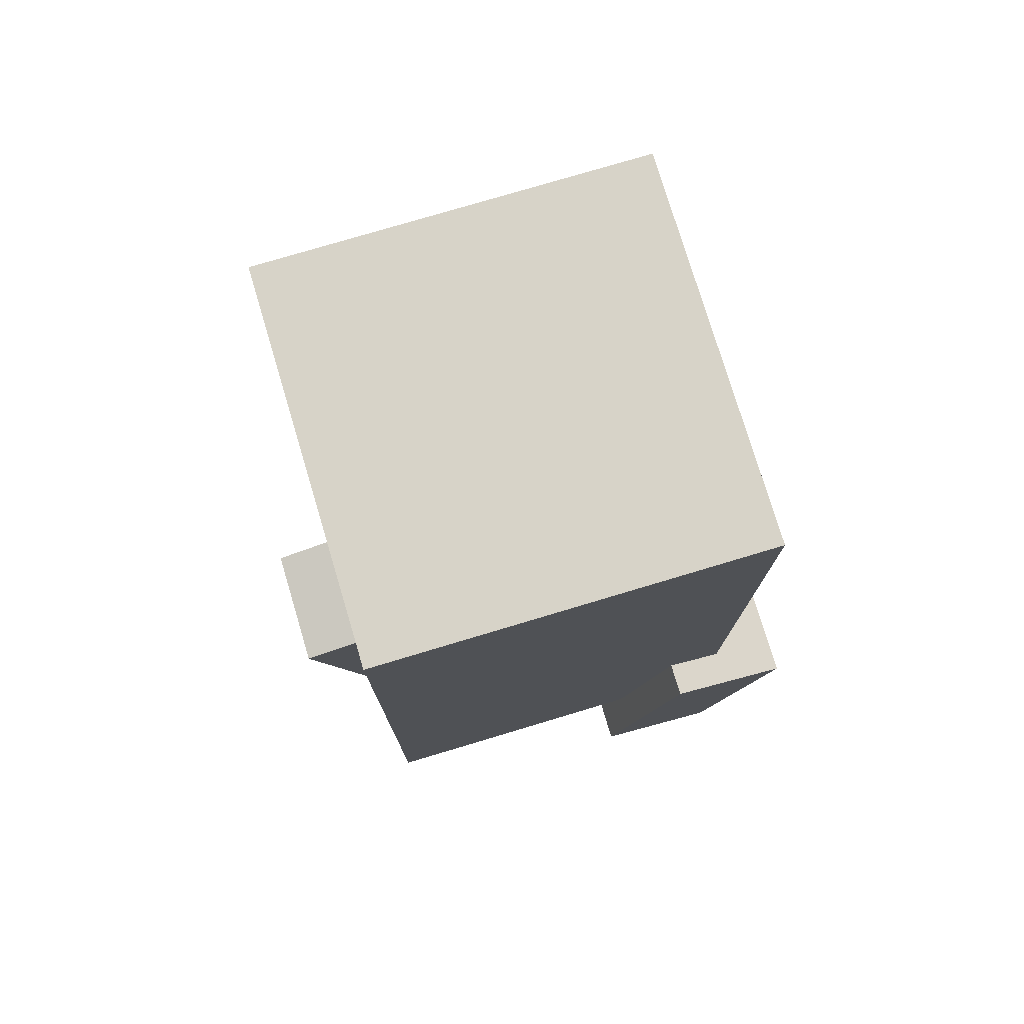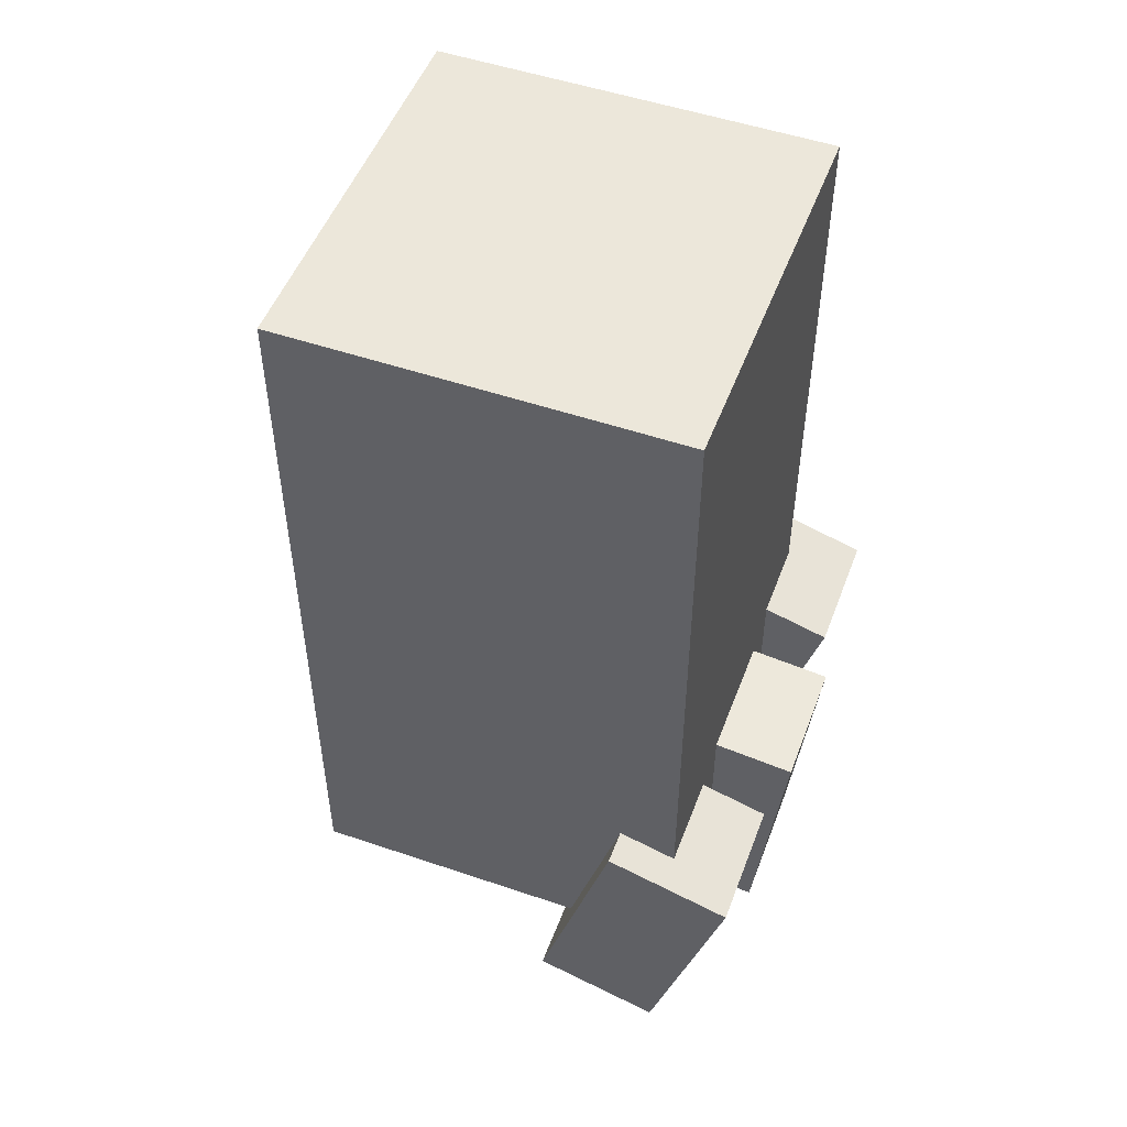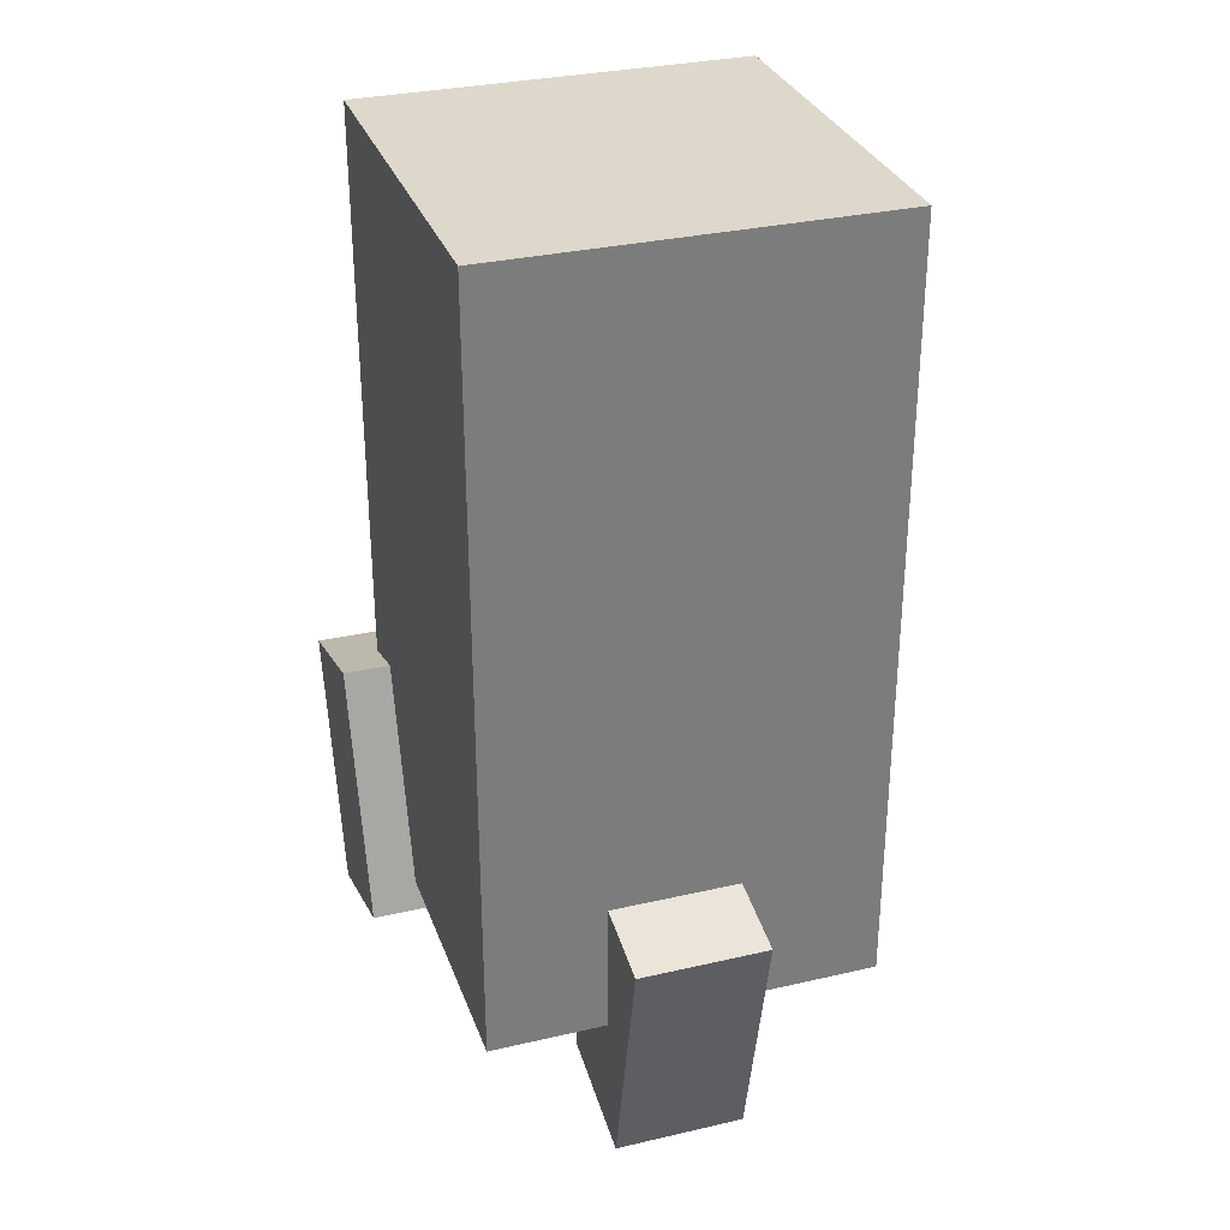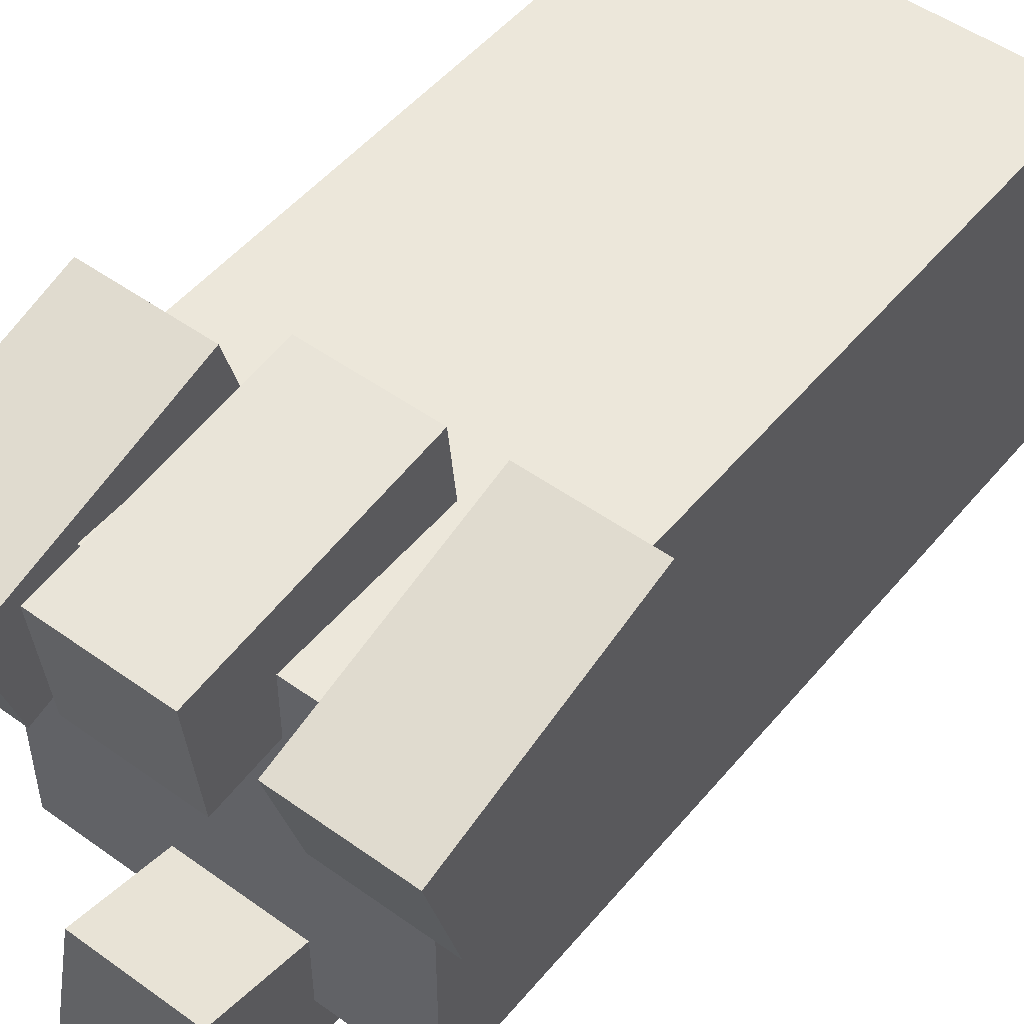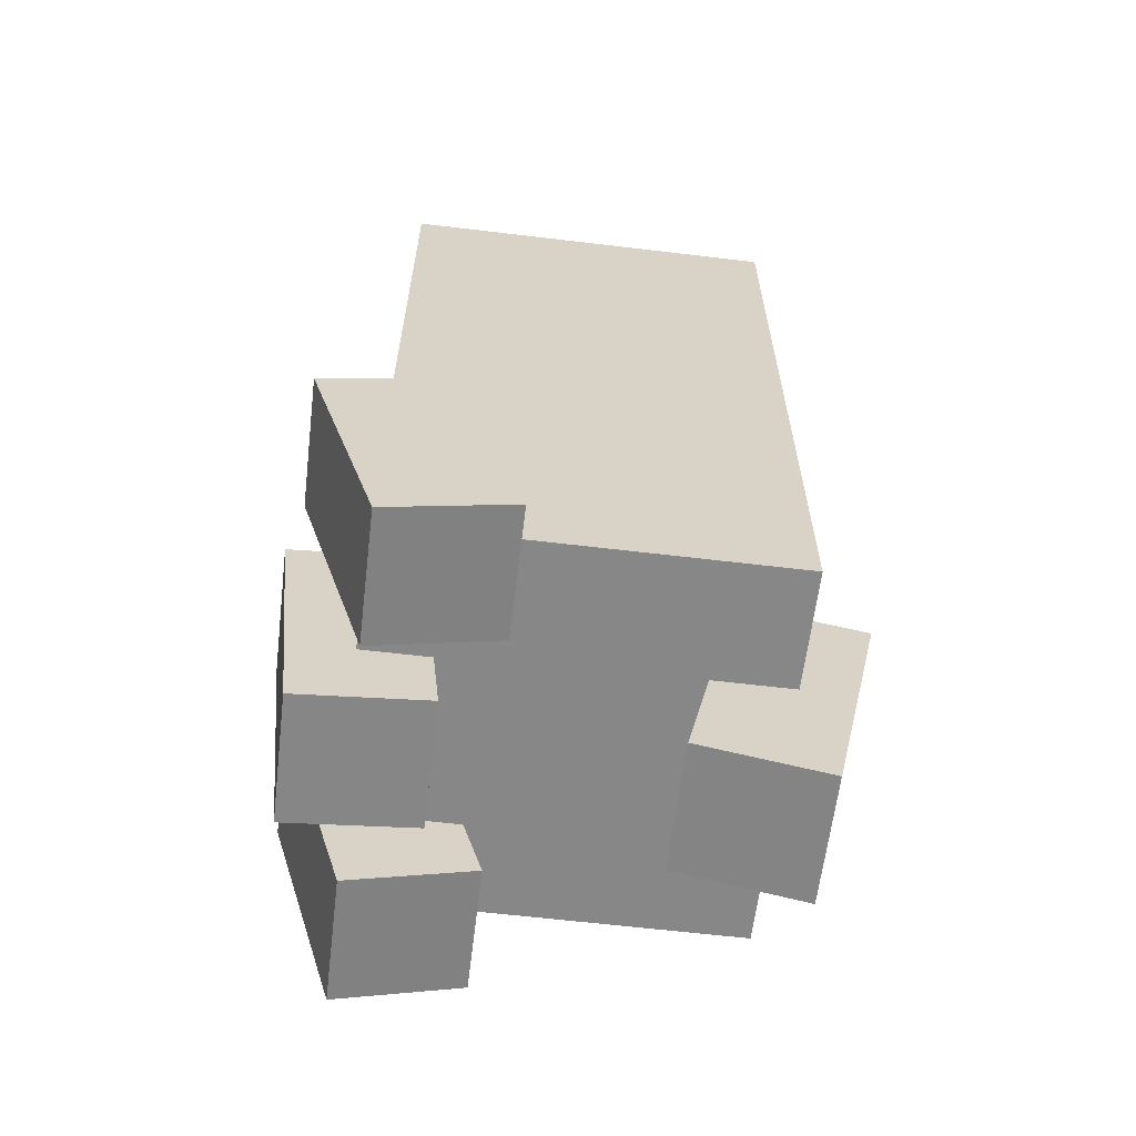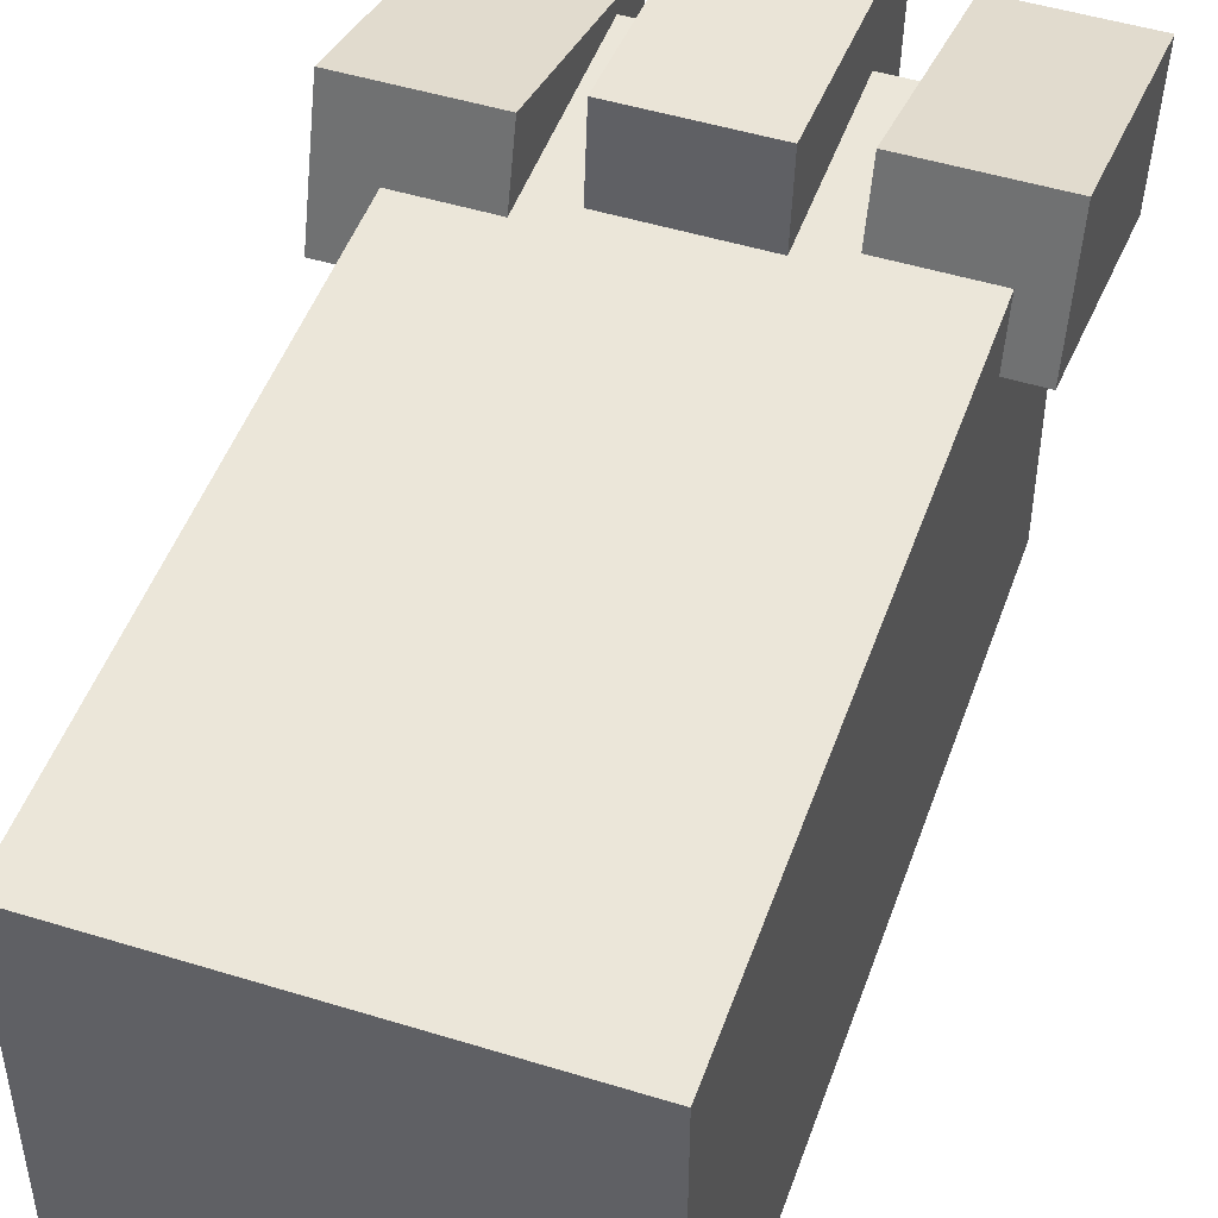
<metadata>
{"format":"obj","ext":"obj","renderer":"f3d","projection":"perspective","resolution":1024,"background":"white","views":[{"elev":76.9,"azim":73.3,"up":"+Z"},{"elev":51.0,"azim":110.4,"up":"+Z"},{"elev":31.4,"azim":-18.2,"up":"+Z"},{"elev":50.3,"azim":-141.8,"up":"+Y"},{"elev":-62.5,"azim":-96.9,"up":"+Z"},{"elev":48.4,"azim":19.1,"up":"+Y"}]}
</metadata>
<code>
o fingerb_Cube.003_Cube.006
v 0.65 0.225 0.49
v 0.65 0.225 1.09
v 0.35 0.225 1.09
v 0.35 0.225 0.49
v 0.65 0.525 0.49
v 0.35 0.525 0.49
v 0.35 0.525 1.09
v 0.65 0.525 1.09
v 0.5771 0.4807 0.6296
v 0.5771 0.5767 0.6017
v 0.5771 0.5209 0.4096
v 0.5771 0.4249 0.4375
v 0.6771 0.5209 0.4096
v 0.6771 0.4249 0.4375
v 0.6771 0.5767 0.6017
v 0.6771 0.4807 0.6296
v 0.4453 0.4882 0.6332
v 0.4453 0.5877 0.6226
v 0.4453 0.5664 0.4238
v 0.4453 0.467 0.4344
v 0.5453 0.5664 0.4238
v 0.5453 0.467 0.4344
v 0.5453 0.5877 0.6226
v 0.5453 0.4882 0.6332
v 0.3138 0.4807 0.66
v 0.3138 0.5767 0.6321
v 0.3138 0.5209 0.44
v 0.3138 0.4249 0.4679
v 0.4138 0.5209 0.44
v 0.4138 0.4249 0.4679
v 0.4138 0.5767 0.6321
v 0.4138 0.4807 0.66
v 0.4406 0.1645 0.5809
v 0.4406 0.2621 0.6024
v 0.4406 0.3051 0.407
v 0.4406 0.2074 0.3856
v 0.5406 0.3051 0.407
v 0.5406 0.2074 0.3856
v 0.5406 0.2621 0.6024
v 0.5406 0.1645 0.5809
f 9 10 11 12
f 12 11 13 14
f 14 13 15 16
f 16 15 10 9
f 12 14 16 9
f 13 11 10 15
f 17 18 19 20
f 20 19 21 22
f 22 21 23 24
f 24 23 18 17
f 20 22 24 17
f 21 19 18 23
f 25 26 27 28
f 28 27 29 30
f 30 29 31 32
f 32 31 26 25
f 28 30 32 25
f 29 27 26 31
f 33 34 35 36
f 36 35 37 38
f 38 37 39 40
f 40 39 34 33
f 36 38 40 33
f 37 35 34 39
f 1 2 3 4
f 5 6 7 8
f 1 5 8 2
f 2 8 7 3
f 3 7 6 4
f 5 1 4 6

</code>
